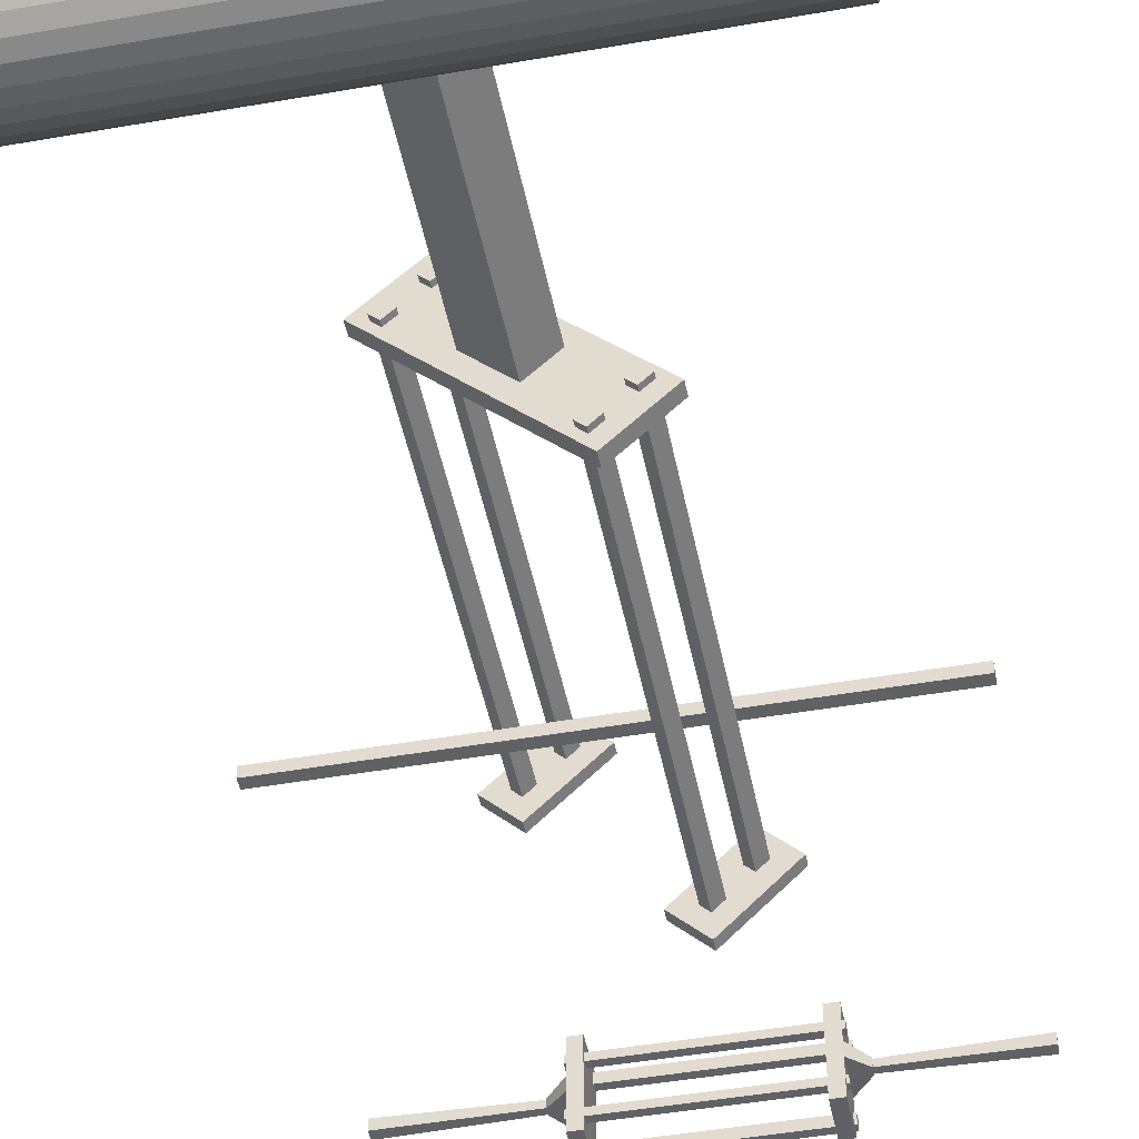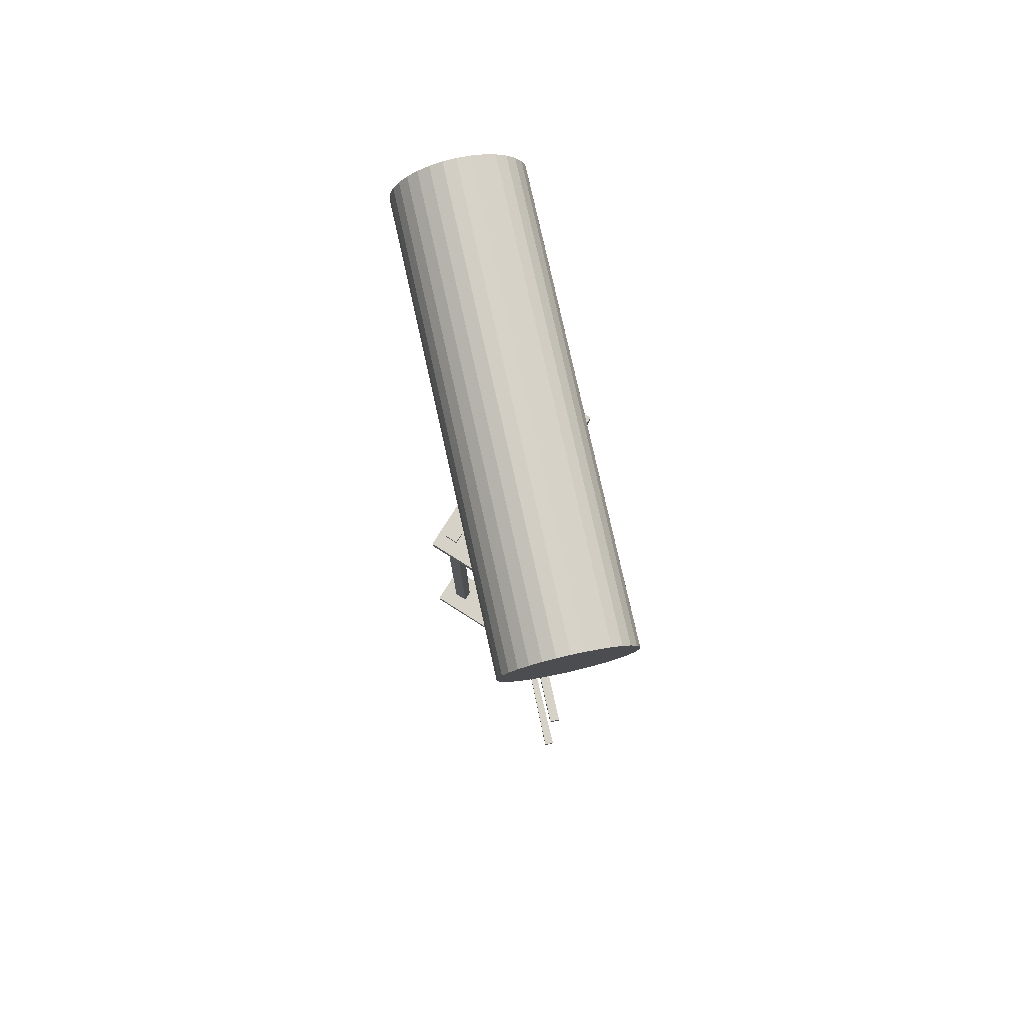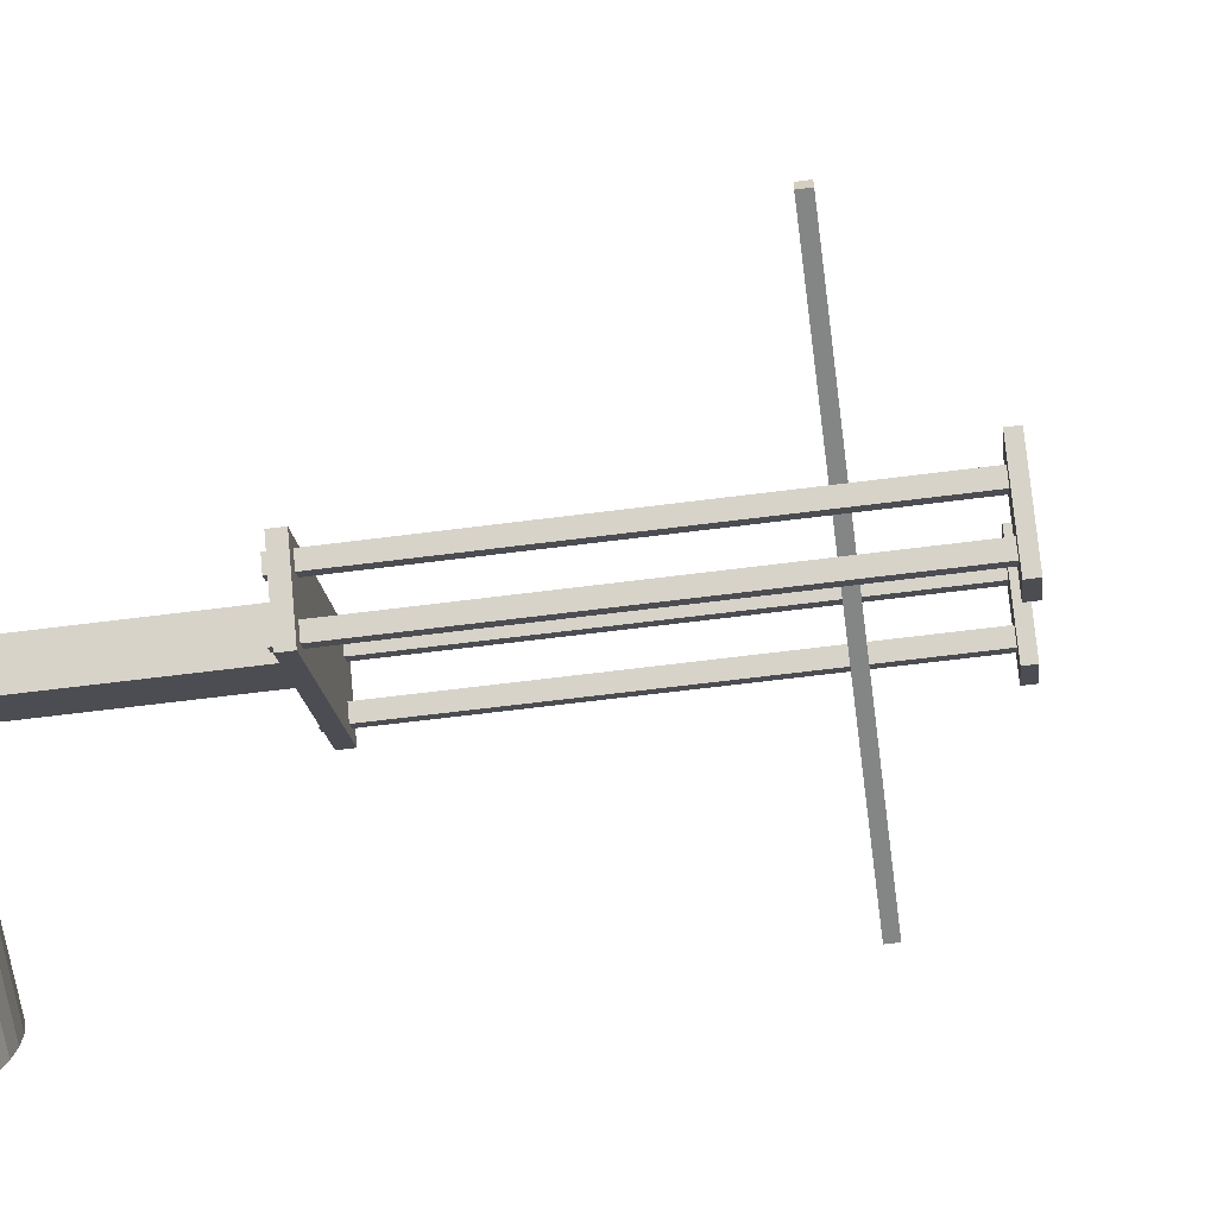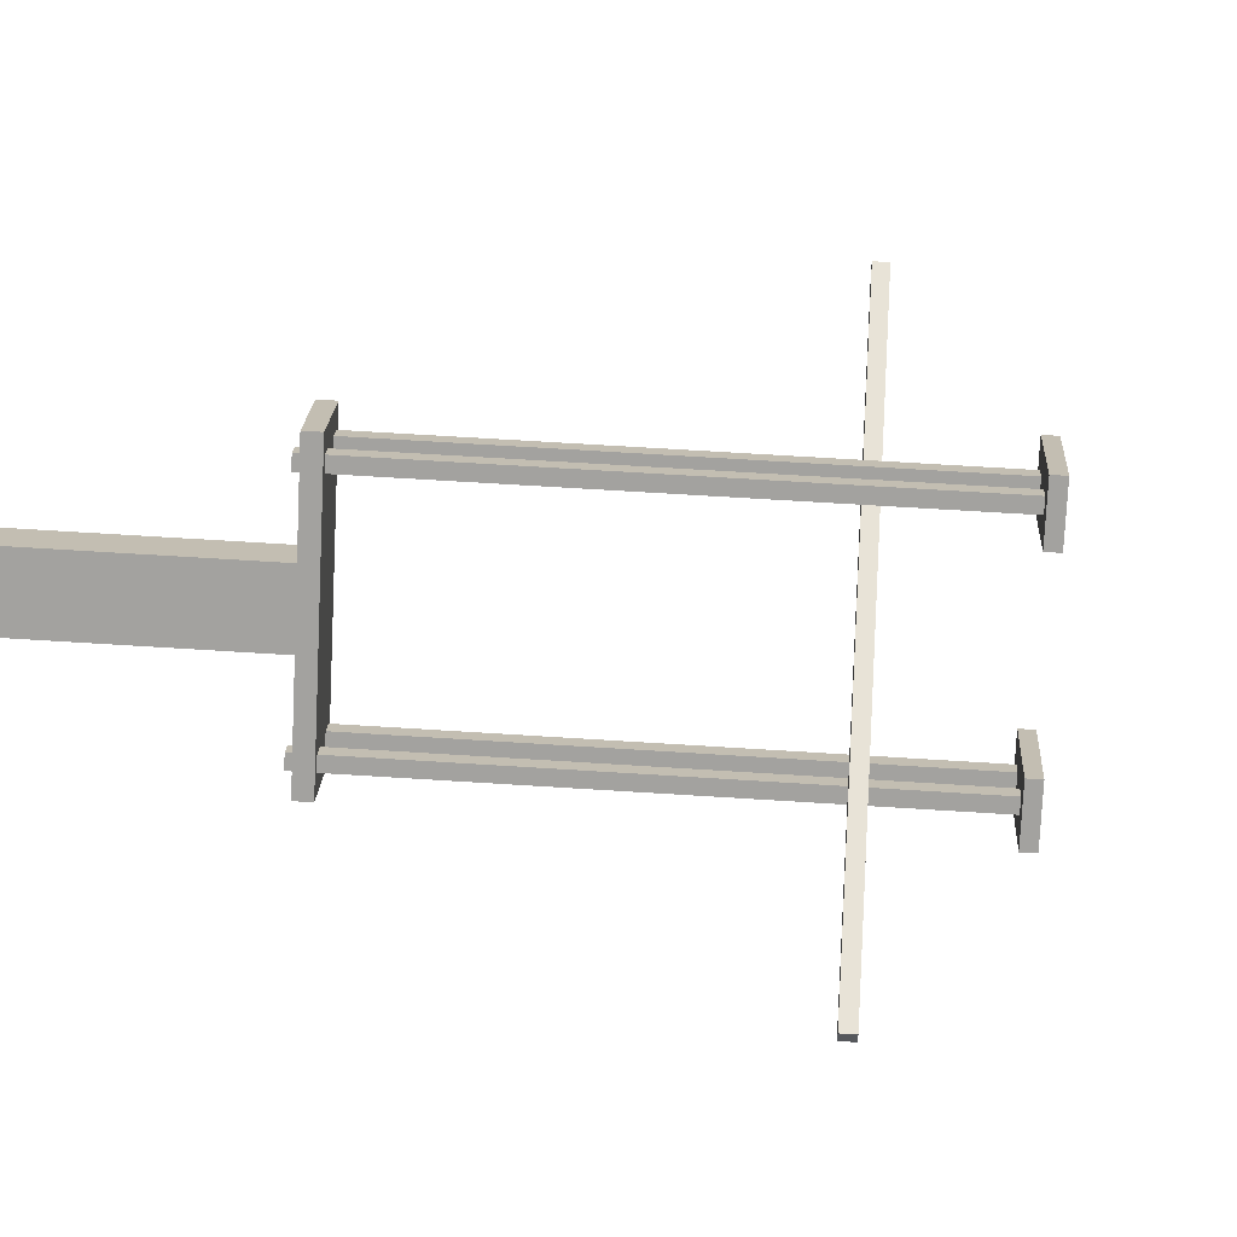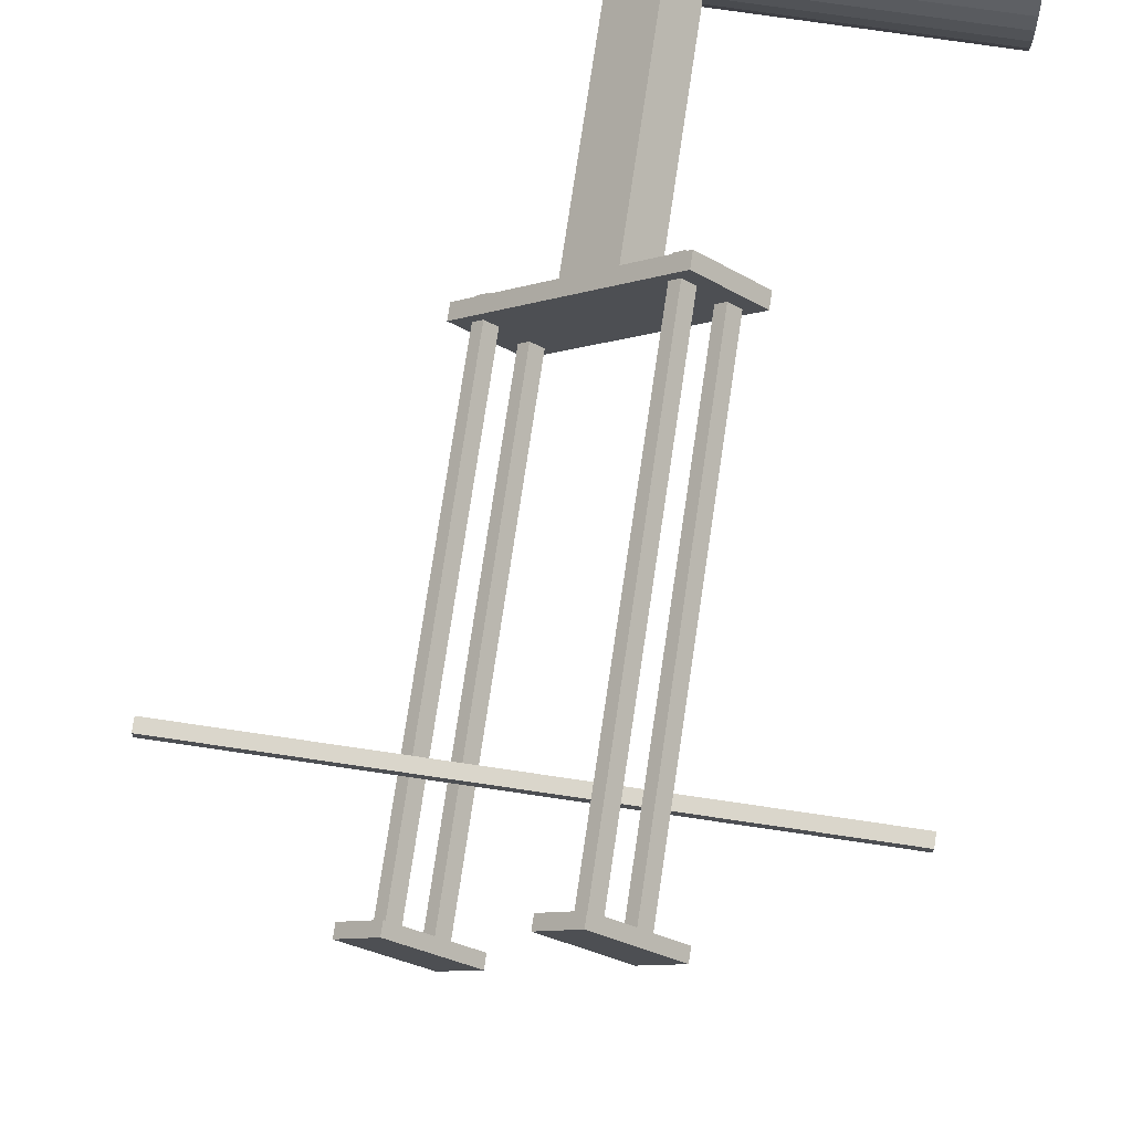
<metadata>
{"format":"obj","ext":"obj","renderer":"f3d","projection":"perspective","resolution":1024,"background":"white","views":[{"elev":-47.0,"azim":-168.8,"up":"+Z"},{"elev":78.6,"azim":77.4,"up":"+Y"},{"elev":-61.6,"azim":-82.5,"up":"+Z"},{"elev":62.0,"azim":-86.2,"up":"+Z"},{"elev":73.9,"azim":8.4,"up":"+Z"}]}
</metadata>
<code>
o moretop_1.001
v -0.7 -0.745 -0.01562
v -0.7 -0.7762 -0.01562
v -0.7 -0.745 0.01562
v -0.7 -0.7762 0.01562
v -0.2749 -0.7705 0.009889
v -0.2749 -0.7705 -0.009889
v -0.2749 -0.7507 -0.009889
v -0.2749 -0.7507 0.009889
v -0.2808 -0.8264 0.01996
v -0.2808 -0.8264 -0.01996
v -0.2808 -0.6948 -0.01996
v -0.2808 -0.6948 0.01996
v -0.2808 -0.8264 0.01996
v -0.2808 -0.8264 -0.01996
v -0.2808 -0.6948 -0.01996
v -0.2808 -0.6948 0.01996
v -0.2449 -0.8264 0.01996
v -0.2449 -0.8264 -0.01996
v -0.2449 -0.6948 -0.01996
v -0.2449 -0.6948 0.01996
v -0.2808 -0.8264 0.1222
v -0.2808 -0.6948 0.1222
v -0.2449 -0.8264 0.1222
v -0.2449 -0.6948 0.1222
v -0.2808 -0.8264 -0.1222
v -0.2808 -0.6948 -0.1222
v -0.2449 -0.8264 -0.1222
v -0.2449 -0.6948 -0.1222
v -0.3312 -0.7731 0.01253
v -0.3312 -0.7731 -0.01253
v -0.3312 -0.7481 -0.01253
v -0.3312 -0.7481 0.01253
v -0.7 0.305 -0.01562
v -0.7 0.2738 -0.01562
v -0.7 0.305 0.01562
v -0.7 0.2738 0.01562
v 0.7 0.2738 0.01562
v 0.7 0.2738 -0.01562
v 0.7 0.305 -0.01562
v 0.7 0.305 0.01562
v 0.7 1.801 -0
v -0.7 1.801 -0
v 0.7 1.805 -0.0388
v -0.7 1.805 -0.0388
v 0.7 1.816 -0.07612
v -0.7 1.816 -0.07612
v 0.7 1.835 -0.1105
v -0.7 1.835 -0.1105
v 0.7 1.859 -0.1406
v -0.7 1.859 -0.1406
v 0.7 1.889 -0.1654
v -0.7 1.889 -0.1654
v 0.7 1.924 -0.1838
v -0.7 1.924 -0.1838
v 0.7 1.961 -0.1951
v -0.7 1.961 -0.1951
v 0.7 2 -0.1989
v -0.7 2 -0.1989
v 0.7 2.039 -0.1951
v -0.7 2.039 -0.1951
v 0.7 2.076 -0.1838
v -0.7 2.076 -0.1838
v 0.7 2.111 -0.1654
v -0.7 2.111 -0.1654
v 0.7 2.141 -0.1406
v -0.7 2.141 -0.1406
v 0.7 2.165 -0.1105
v -0.7 2.165 -0.1105
v 0.7 2.184 -0.07612
v -0.7 2.184 -0.07612
v 0.7 2.195 -0.0388
v -0.7 2.195 -0.0388
v 0.7 2.199 -0
v -0.7 2.199 -0
v 0.7 2.195 0.0388
v -0.7 2.195 0.0388
v 0.7 2.184 0.07612
v -0.7 2.184 0.07612
v 0.7 2.165 0.1105
v -0.7 2.165 0.1105
v 0.7 2.141 0.1406
v -0.7 2.141 0.1406
v 0.7 2.111 0.1654
v -0.7 2.111 0.1654
v 0.7 2.076 0.1838
v -0.7 2.076 0.1838
v 0.7 2.039 0.1951
v -0.7 2.039 0.1951
v 0.7 2 0.1989
v -0.7 2 0.1989
v 0.7 1.961 0.1951
v -0.7 1.961 0.1951
v 0.7 1.924 0.1838
v -0.7 1.924 0.1838
v 0.7 1.889 0.1654
v -0.7 1.889 0.1654
v 0.7 1.859 0.1406
v -0.7 1.859 0.1406
v 0.7 1.835 0.1105
v -0.7 1.835 0.1105
v 0.7 1.816 0.07612
v -0.7 1.816 0.07612
v 0.7 1.805 0.0388
v -0.7 1.805 0.0388
v 0.7 -0.745 0.01562
v 0.7 -0.7762 0.01562
v 0.7 -0.745 -0.01562
v 0.7 -0.7762 -0.01562
v 0.2749 -0.7705 -0.009889
v 0.2749 -0.7705 0.009888
v 0.2749 -0.7507 0.009888
v 0.2749 -0.7507 -0.009889
v 0.2808 -0.8264 -0.01996
v 0.2808 -0.8264 0.01996
v 0.2808 -0.6948 0.01996
v 0.2808 -0.6948 -0.01996
v 0.2808 -0.8264 -0.01996
v 0.2808 -0.8264 0.01996
v 0.2808 -0.6948 0.01996
v 0.2808 -0.6948 -0.01996
v 0.2449 -0.8264 -0.01996
v 0.2449 -0.8264 0.01996
v 0.2449 -0.6948 0.01996
v 0.2449 -0.6948 -0.01996
v 0.2808 -0.8264 -0.1222
v 0.2808 -0.6948 -0.1222
v 0.2449 -0.8264 -0.1222
v 0.2449 -0.6948 -0.1222
v 0.2808 -0.8264 0.1222
v 0.2808 -0.6948 0.1222
v 0.2449 -0.8264 0.1222
v 0.2449 -0.6948 0.1222
v 0.3312 -0.7731 -0.01253
v 0.3312 -0.7731 0.01253
v 0.3312 -0.7481 0.01253
v 0.3312 -0.7481 -0.01253
f 2 6 5 4
f 1 7 6 2
f 3 8 7 1
f 4 5 8 3
f 2 4 3 1
f 12 9 13 16
f 15 16 20 19
f 9 10 14 13
f 11 12 16 15
f 10 11 15 14
f 17 18 19 20
f 19 18 27 28
f 13 17 23 21
f 13 14 18 17
f 22 21 23 24
f 16 13 21 22
f 20 16 22 24
f 17 20 24 23
f 25 26 28 27
f 18 14 25 27
f 14 15 26 25
f 15 19 28 26
f 12 11 31 32
f 29 32 31 30
f 11 10 30 31
f 9 12 32 29
f 10 9 29 30
f 37 38 39 40
f 34 38 37 36
f 33 39 38 34
f 35 40 39 33
f 36 37 40 35
f 34 36 35 33
f 41 42 44 43
f 43 44 46 45
f 45 46 48 47
f 47 48 50 49
f 49 50 52 51
f 51 52 54 53
f 53 54 56 55
f 55 56 58 57
f 57 58 60 59
f 59 60 62 61
f 61 62 64 63
f 63 64 66 65
f 65 66 68 67
f 67 68 70 69
f 69 70 72 71
f 71 72 74 73
f 73 74 76 75
f 75 76 78 77
f 77 78 80 79
f 79 80 82 81
f 81 82 84 83
f 83 84 86 85
f 85 86 88 87
f 87 88 90 89
f 89 90 92 91
f 91 92 94 93
f 93 94 96 95
f 95 96 98 97
f 97 98 100 99
f 99 100 102 101
f 44 42 104 102 100 98 96 94 92 90 88 86 84 82 80 78 76 74 72 70 68 66 64 62 60 58 56 54 52 50 48 46
f 101 102 104 103
f 103 104 42 41
f 41 43 45 47 49 51 53 55 57 59 61 63 65 67 69 71 73 75 77 79 81 83 85 87 89 91 93 95 97 99 101 103
f 106 110 109 108
f 105 111 110 106
f 107 112 111 105
f 108 109 112 107
f 106 108 107 105
f 116 113 117 120
f 119 120 124 123
f 113 114 118 117
f 115 116 120 119
f 114 115 119 118
f 121 122 123 124
f 123 122 131 132
f 117 121 127 125
f 117 118 122 121
f 126 125 127 128
f 120 117 125 126
f 124 120 126 128
f 121 124 128 127
f 129 130 132 131
f 122 118 129 131
f 118 119 130 129
f 119 123 132 130
f 116 115 135 136
f 133 136 135 134
f 115 114 134 135
f 113 116 136 133
f 114 113 133 134
o moretop_1.003
v -0.2875 -0.7033 0.05871
v -0.2875 -0.7261 0.05871
v -0.2875 -0.7033 0.08151
v -0.2875 -0.7261 0.08151
v -0.2875 -0.7033 -0.08151
v -0.2875 -0.7261 -0.08151
v -0.2875 -0.7033 -0.05871
v -0.2875 -0.7261 -0.05871
v -0.2875 -0.7033 0.05871
v -0.2875 -0.7261 0.05871
v -0.2875 -0.7033 0.08151
v -0.2875 -0.7261 0.08151
v 0.2875 -0.7261 0.08151
v 0.2875 -0.7261 0.05871
v 0.2875 -0.7033 0.05871
v 0.2875 -0.7033 0.08151
v -0.2875 -0.7033 -0.08151
v -0.2875 -0.7261 -0.08151
v -0.2875 -0.7033 -0.05871
v -0.2875 -0.7261 -0.05871
v 0.2875 -0.7261 -0.05871
v 0.2875 -0.7261 -0.08151
v 0.2875 -0.7033 -0.08151
v 0.2875 -0.7033 -0.05871
v 0.2875 -0.7033 -0.05871
v 0.2875 -0.7261 -0.05871
v 0.2875 -0.7033 -0.08151
v 0.2875 -0.7261 -0.08151
v 0.2875 -0.7033 0.08151
v 0.2875 -0.7261 0.08151
v 0.2875 -0.7033 0.05871
v 0.2875 -0.7261 0.05871
f 138 140 139 137
f 142 144 143 141
f 146 150 149 148
f 145 151 150 146
f 147 152 151 145
f 148 149 152 147
f 149 150 151 152
f 154 158 157 156
f 153 159 158 154
f 155 160 159 153
f 156 157 160 155
f 157 158 159 160
f 162 164 163 161
f 166 168 167 165
o moretop_1.004
v -0.2875 -0.8003 -0.1078
v -0.2875 -0.8231 -0.1078
v -0.2875 -0.8003 -0.07765
v -0.2875 -0.8231 -0.07765
v -0.2875 -0.8003 -0.1078
v -0.2875 -0.8231 -0.1078
v -0.2875 -0.8003 -0.07765
v -0.2875 -0.8231 -0.07765
v 0.2875 -0.8231 -0.07765
v 0.2875 -0.8231 -0.1078
v 0.2875 -0.8003 -0.1078
v 0.2875 -0.8003 -0.07765
v 0.2875 -0.8003 -0.07765
v 0.2875 -0.8231 -0.07765
v 0.2875 -0.8003 -0.1078
v 0.2875 -0.8231 -0.1078
f 170 172 171 169
f 174 178 177 176
f 173 179 178 174
f 175 180 179 173
f 176 177 180 175
f 177 178 179 180
f 182 184 183 181
o moretop_1.005
v -0.2875 -0.8003 0.07765
v -0.2875 -0.8231 0.07765
v -0.2875 -0.8003 0.1078
v -0.2875 -0.8231 0.1078
v -0.2875 -0.8003 0.07765
v -0.2875 -0.8231 0.07765
v -0.2875 -0.8003 0.1078
v -0.2875 -0.8231 0.1078
v 0.2875 -0.8231 0.1078
v 0.2875 -0.8231 0.07765
v 0.2875 -0.8003 0.07765
v 0.2875 -0.8003 0.1078
v 0.2875 -0.8003 0.1078
v 0.2875 -0.8231 0.1078
v 0.2875 -0.8003 0.07765
v 0.2875 -0.8231 0.07765
f 186 188 187 185
f 190 194 193 192
f 189 195 194 190
f 191 196 195 189
f 192 193 196 191
f 193 194 195 196
f 198 200 199 197
o moretop_1.007
v -0.1318 1.211 -0.2439
v -0.1598 1.211 -0.2158
v -0.1318 0.003781 -0.2439
v -0.1598 0.003781 -0.2158
v -0.1377 1.211 -0.1937
v -0.1097 1.211 -0.2218
v -0.1377 0.003781 -0.1937
v -0.1097 0.003781 -0.2218
v -0.2158 1.211 -0.1598
v -0.2439 1.211 -0.1318
v -0.2158 0.003781 -0.1598
v -0.2439 0.003781 -0.1318
v -0.2218 1.211 -0.1097
v -0.1937 1.211 -0.1377
v -0.2218 0.003781 -0.1097
v -0.1937 0.003781 -0.1377
v 0.2218 1.211 0.1097
v 0.1937 1.211 0.1377
v 0.2218 0.003781 0.1097
v 0.1937 0.003781 0.1377
v 0.2158 1.211 0.1598
v 0.2439 1.211 0.1318
v 0.2158 0.003781 0.1598
v 0.2439 0.003781 0.1318
v 0.1377 1.211 0.1937
v 0.1097 1.211 0.2218
v 0.1377 0.003781 0.1937
v 0.1097 0.003781 0.2218
v 0.1318 1.211 0.2439
v 0.1598 1.211 0.2158
v 0.1318 0.003781 0.2439
v 0.1598 0.003781 0.2158
v -0.1326 0.02482 -0.3094
v -0.3094 0.02482 -0.1326
v -0.1326 -0.006429 -0.3094
v -0.3094 -0.006429 -0.1326
v -0.221 0.02482 -0.04419
v -0.04419 0.02482 -0.221
v -0.221 -0.006429 -0.04419
v -0.04419 -0.006429 -0.221
v 0.221 0.02482 0.04419
v 0.04419 0.02482 0.221
v 0.221 -0.006429 0.04419
v 0.04419 -0.006429 0.221
v 0.1326 0.02482 0.3094
v 0.3094 0.02482 0.1326
v 0.1326 -0.006429 0.3094
v 0.3094 -0.006429 0.1326
v -0.1455 1.158 -0.2904
v -0.2904 1.158 -0.1455
v 0.2904 1.158 0.1455
v 0.1455 1.158 0.2904
v -0.1455 1.196 -0.2904
v -0.2904 1.196 -0.1455
v 0.2904 1.196 0.1455
v 0.1455 1.196 0.2904
v 0.07244 1.158 -0.07244
v -0.07244 1.158 0.07244
v 0.07244 1.196 -0.07244
v -0.07244 1.196 0.07244
v -0.03652 1.158 -0.1814
v -0.1814 1.158 -0.03652
v -0.03652 1.196 -0.1814
v -0.1814 1.196 -0.03652
v 0.1814 1.158 0.03652
v 0.03652 1.158 0.1814
v 0.1814 1.196 0.03652
v 0.03652 1.196 0.1814
v 0.1269 1.158 -0.01796
v -0.01796 1.158 0.1269
v 0.1269 1.196 -0.01796
v -0.01796 1.196 0.1269
v 0.01796 1.158 -0.1269
v -0.1269 1.158 0.01796
v 0.01796 1.196 -0.1269
v -0.1269 1.196 0.01796
v -0.2179 1.158 -0.2179
v 0.2179 1.158 0.2179
v -0.2179 1.196 -0.2179
v 0.2179 1.196 0.2179
v 0.01654 1.96 0.09242
v -0 1.158 0
v -0.109 1.196 -0.109
v -0.109 1.158 -0.109
v 0.109 1.158 0.109
v 0.109 1.196 0.109
v 0.05448 1.196 0.05448
v 0.05448 1.158 0.05448
v -0.05448 1.158 -0.05448
v -0.05448 1.196 -0.05448
v -0.2559 1.158 -0.18
v 0.18 1.158 0.2559
v -0.2559 1.196 -0.18
v 0.18 1.196 0.2559
v -0.03794 1.196 0.03794
v -0.03794 1.158 0.03794
v -0.1469 1.196 -0.07102
v -0.1469 1.158 -0.07102
v 0.07102 1.158 0.1469
v 0.07102 1.196 0.1469
v 0.01654 1.196 0.09242
v 0.01654 1.158 0.09242
v -0.09242 1.158 -0.01654
v -0.09242 1.196 -0.01654
v 0.03622 1.196 -0.03622
v 0.03622 1.158 -0.03622
v -0.07274 1.196 -0.1452
v -0.07274 1.158 -0.1452
v 0.1452 1.158 0.07274
v 0.1452 1.196 0.07274
v 0.0907 1.196 0.01826
v 0.0907 1.158 0.01826
v -0.01826 1.158 -0.0907
v -0.01826 1.196 -0.0907
v -0.1817 1.158 -0.2541
v 0.2541 1.158 0.1817
v -0.1817 1.196 -0.2541
v 0.2541 1.196 0.1817
v 0.05448 1.96 0.05448
v -0.09242 1.96 -0.01654
v -0.05448 1.96 -0.05448
v -0.03794 1.96 0.03794
v 0.0907 1.96 0.01826
v -0.01826 1.96 -0.0907
v 0.03622 1.96 -0.03622
f 204 207 205 202
f 203 204 202 201
f 208 203 201 206
f 207 208 206 205
f 212 215 213 210
f 211 212 210 209
f 216 211 209 214
f 215 216 214 213
f 220 223 221 218
f 219 220 218 217
f 224 219 217 222
f 223 224 222 221
f 228 231 229 226
f 227 228 226 225
f 232 227 225 230
f 231 232 230 229
f 236 239 237 234
f 235 236 234 233
f 240 235 233 238
f 239 240 238 237
f 238 233 234 237
f 239 236 235 240
f 244 247 245 242
f 243 244 242 241
f 248 243 241 246
f 247 248 246 245
f 246 241 242 245
f 247 244 243 248
f 262 264 254 250
f 298 262 250 291
f 273 275 259 257
f 310 318 255 267
f 292 294 256 252
f 265 267 255 251
f 315 317 253 249
f 314 305 259 275
f 302 270 258 296
f 270 272 260 258
f 317 307 263 253
f 249 253 263 261
f 303 274 262 298
f 274 276 264 262
f 252 256 268 266
f 292 252 266 299
f 269 271 267 265
f 311 310 267 271
f 305 311 271 259
f 257 259 271 269
f 266 268 272 270
f 299 266 270 302
f 258 260 276 274
f 296 258 274 303
f 307 314 275 263
f 261 263 275 273
f 297 304 290 283
f 306 282 289 313
f 309 285 288 312
f 290 304 320 321
f 301 300 286 287
f 316 278 285 309
f 313 289 284 308
f 293 297 283 279
f 312 288 282 306
f 287 311 323 319
f 291 293 279 277
f 316 318 280 278
f 300 294 280 286
f 308 284 277 315
f 268 256 294 300
f 250 254 293 291
f 276 260 295 304
f 254 264 297 293
f 272 268 300 301
f 260 272 301 295
f 264 276 304 297
f 282 296 303 289
f 285 299 302 288
f 278 292 299 285
f 289 303 298 284
f 288 302 296 282
f 278 280 294 292
f 284 298 291 277
f 261 308 315 249
f 251 255 318 316
f 269 312 306 257
f 273 313 308 261
f 251 316 309 265
f 265 309 312 269
f 257 306 313 273
f 283 290 314 307
f 322 281 319 323 325 324 321 320
f 287 286 310 311
f 279 283 307 317
f 304 295 322 320
f 277 279 317 315
f 286 280 318 310
f 305 314 324 325
f 295 301 281 322
f 311 305 325 323
f 314 290 321 324
f 301 287 319 281
f 217 218 221 222
f 229 230 225 226
f 201 202 205 206
f 209 210 213 214

</code>
